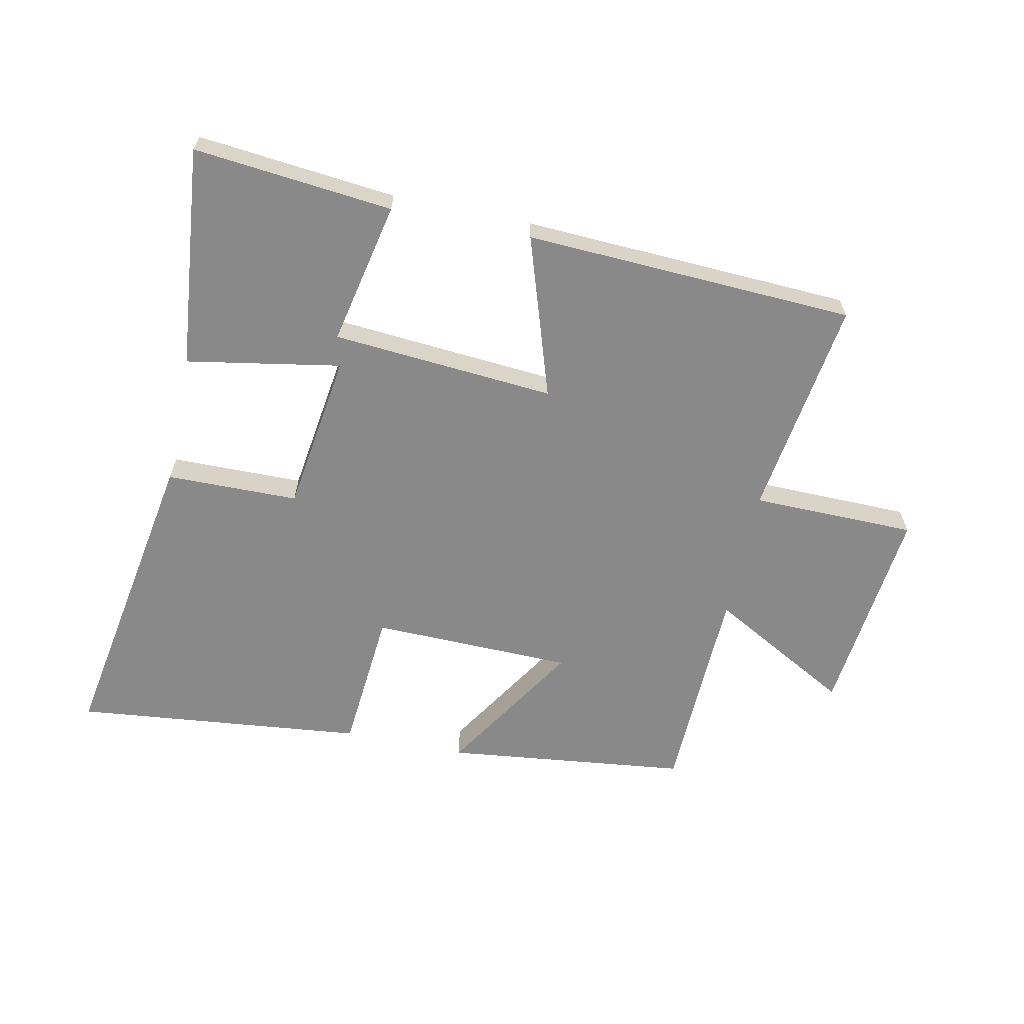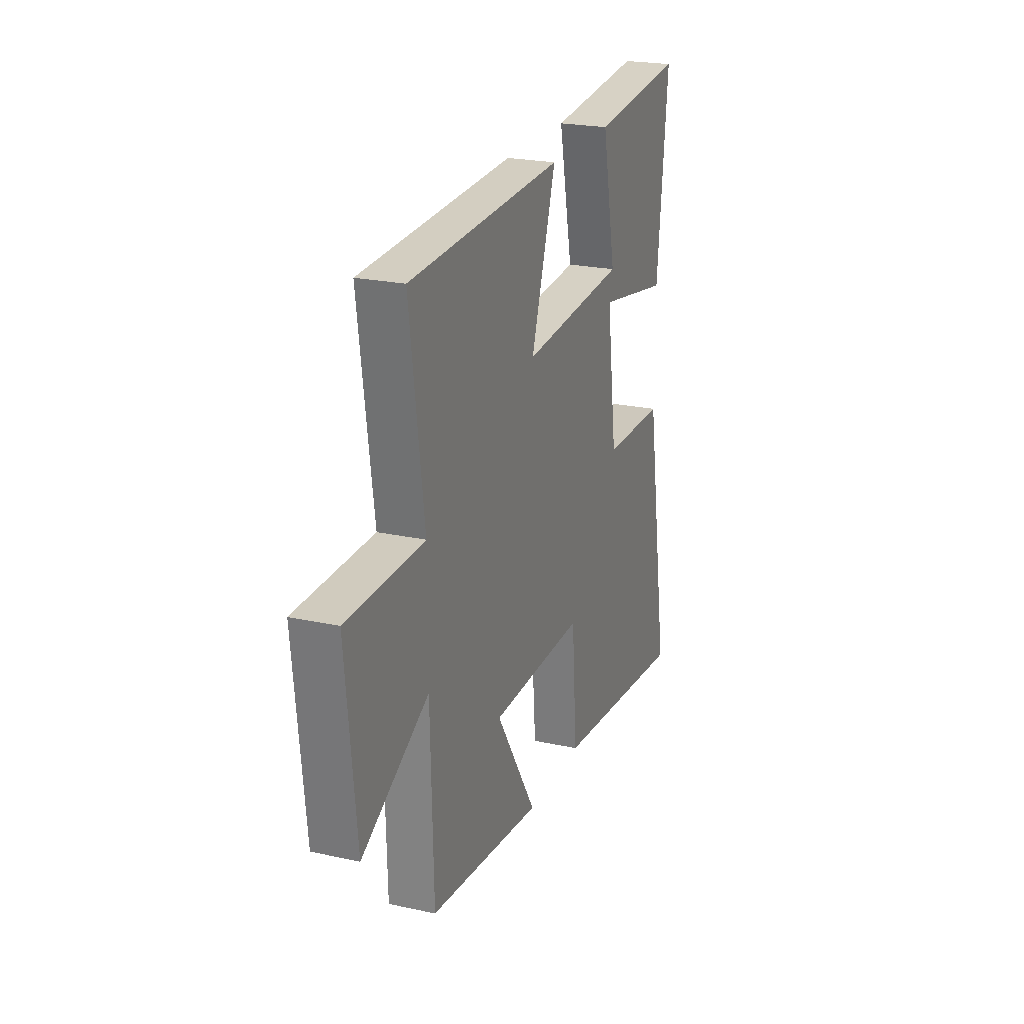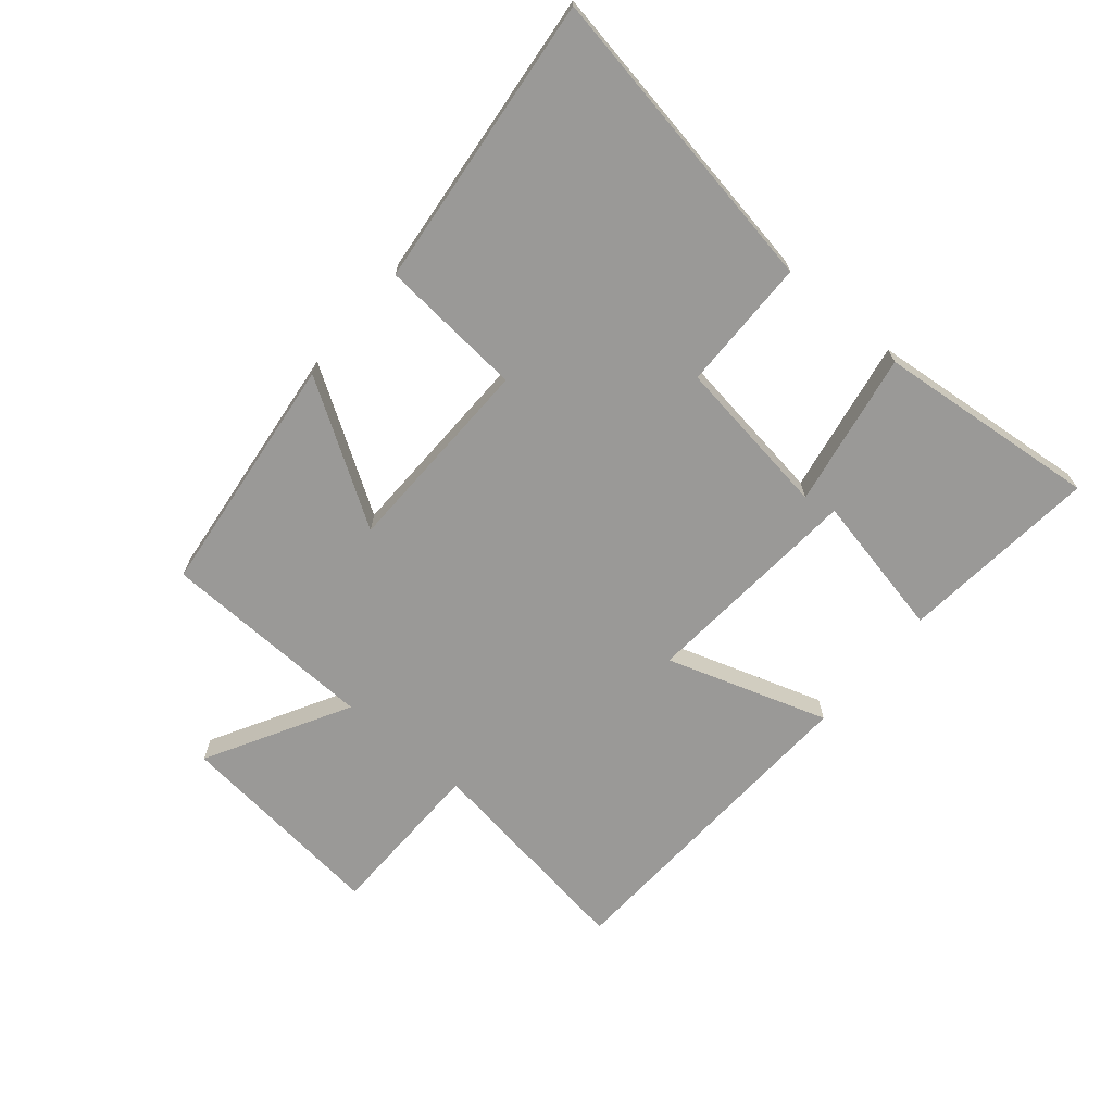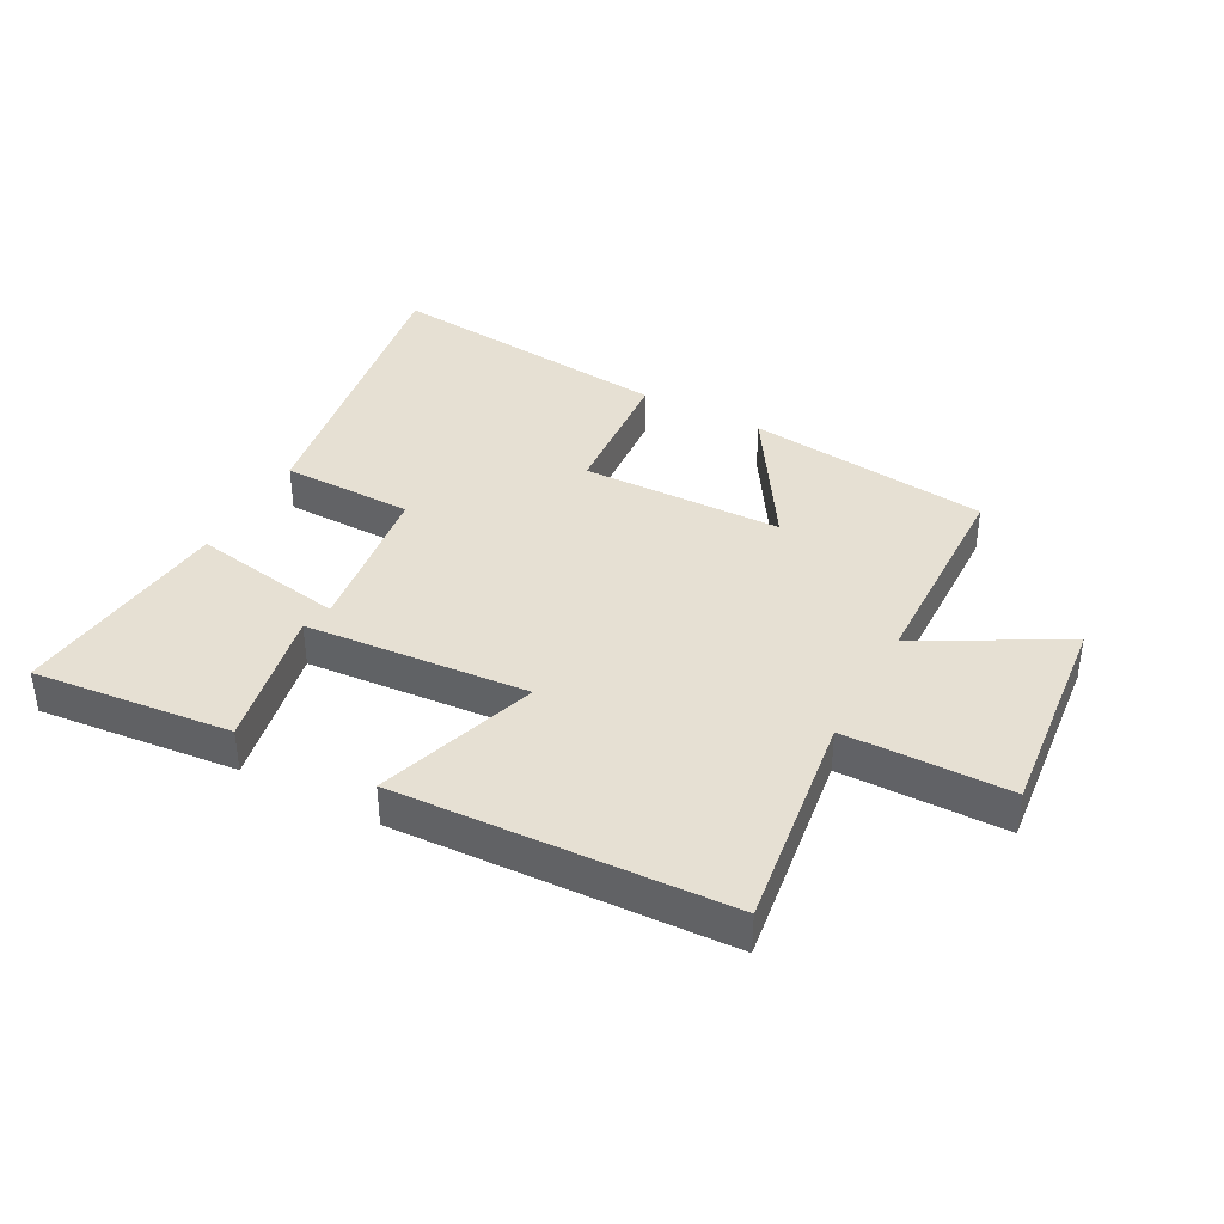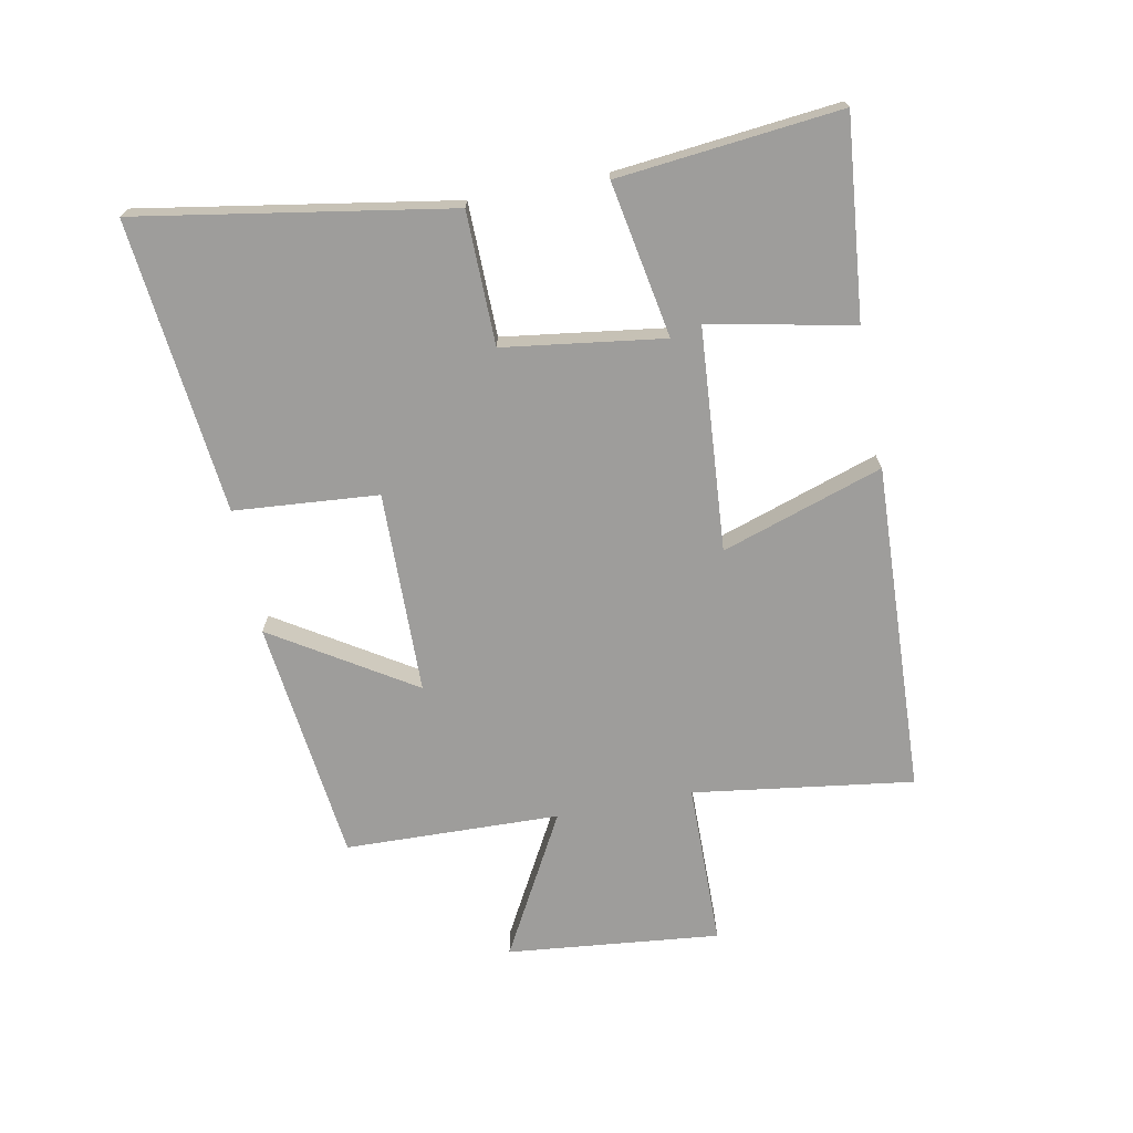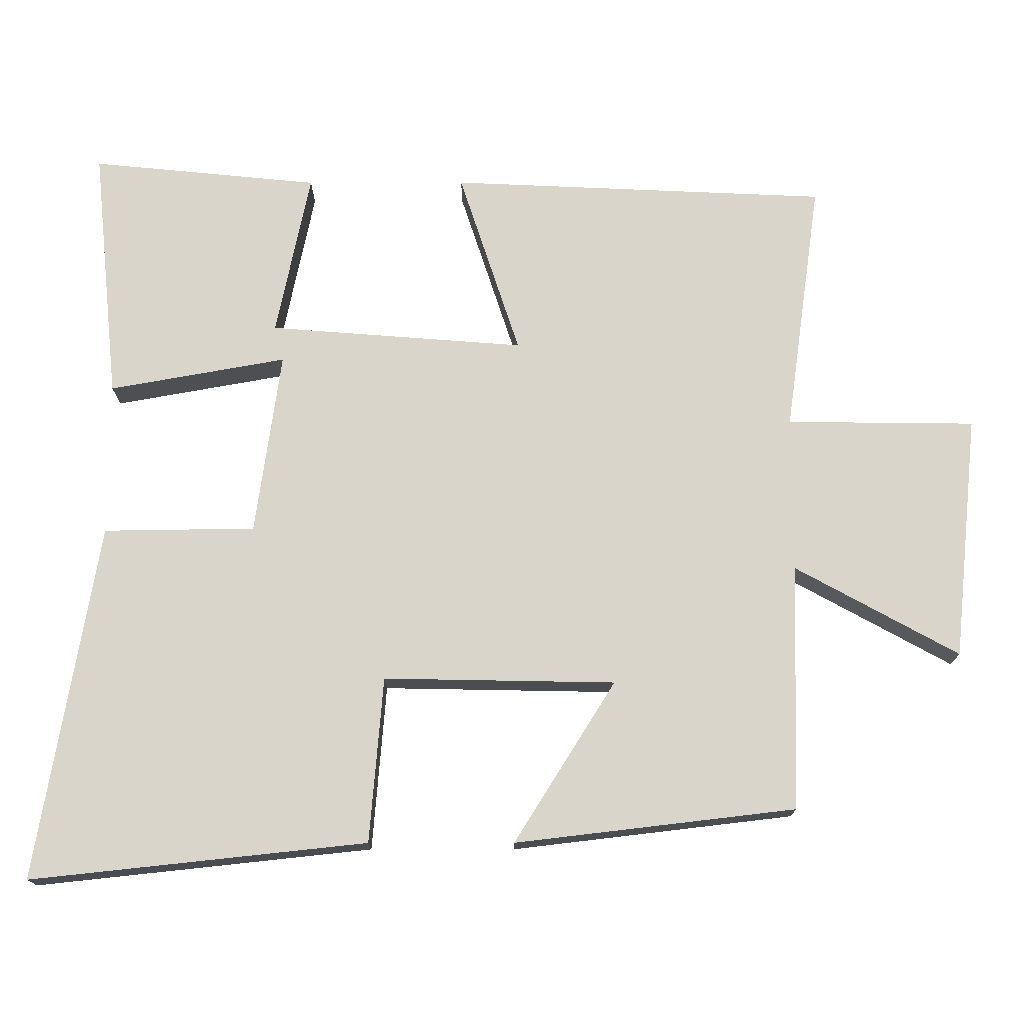
<metadata>
{"format":"obj","ext":"obj","renderer":"f3d","projection":"perspective","resolution":1024,"background":"white","views":[{"elev":-63.1,"azim":-11.9,"up":"+Y"},{"elev":22.8,"azim":110.5,"up":"+Z"},{"elev":-68.9,"azim":-130.3,"up":"+Y"},{"elev":38.3,"azim":28.2,"up":"+Y"},{"elev":-70.6,"azim":-79.0,"up":"+Y"},{"elev":-15.7,"azim":0.2,"up":"+Z"}]}
</metadata>
<code>
v -0.537 0.07 0.532
v -0.214 0.07 0.5
v -0.262 0.07 0.266
v 0.1 0.07 0.238
v 0.014 0.07 0.5
v 0.55 0.07 0.476
v 0.5 0.07 0.118
v 0.767 0.07 0.115
v 0.731 0.07 -0.231
v 0.5 0.07 -0.104
v 0.49 0.07 -0.453
v 0.094 0.07 -0.5
v 0.237 0.07 -0.272
v -0.091 0.07 -0.266
v -0.11 0.07 -0.5
v -0.585 0.07 -0.551
v -0.5 0.07 -0.047
v -0.285 0.07 -0.044
v -0.249 0.07 0.216
v -0.5 0.07 0.171
v -0.537 0 0.532
v -0.214 0 0.5
v -0.262 0 0.266
v 0.1 0 0.238
v 0.014 0 0.5
v 0.55 0 0.476
v 0.5 0 0.118
v 0.767 0 0.115
v 0.731 0 -0.231
v 0.5 0 -0.104
v 0.49 0 -0.453
v 0.094 0 -0.5
v 0.237 0 -0.272
v -0.091 0 -0.266
v -0.11 0 -0.5
v -0.585 0 -0.551
v -0.5 0 -0.047
v -0.285 0 -0.044
v -0.249 0 0.216
v -0.5 0 0.171
f 19 20 1
f 16 17 18
f 15 16 18
f 14 15 18
f 13 14 18 19
f 10 11 12 13
f 10 13 19
f 7 8 9 10
f 7 10 19
f 4 5 6 7
f 3 4 7 19
f 1 2 3
f 1 3 19
f 21 40 39
f 38 37 36
f 38 36 35
f 38 35 34
f 39 38 34 33
f 33 32 31 30
f 39 33 30
f 30 29 28 27
f 39 30 27
f 27 26 25 24
f 39 27 24 23
f 23 22 21
f 39 23 21
f 1 21 22 2
f 2 22 23 3
f 3 23 24 4
f 4 24 25 5
f 5 25 26 6
f 6 26 27 7
f 7 27 28 8
f 8 28 29 9
f 9 29 30 10
f 10 30 31 11
f 11 31 32 12
f 12 32 33 13
f 13 33 34 14
f 14 34 35 15
f 15 35 36 16
f 16 36 37 17
f 17 37 38 18
f 18 38 39 19
f 19 39 40 20
f 20 40 21 1

</code>
